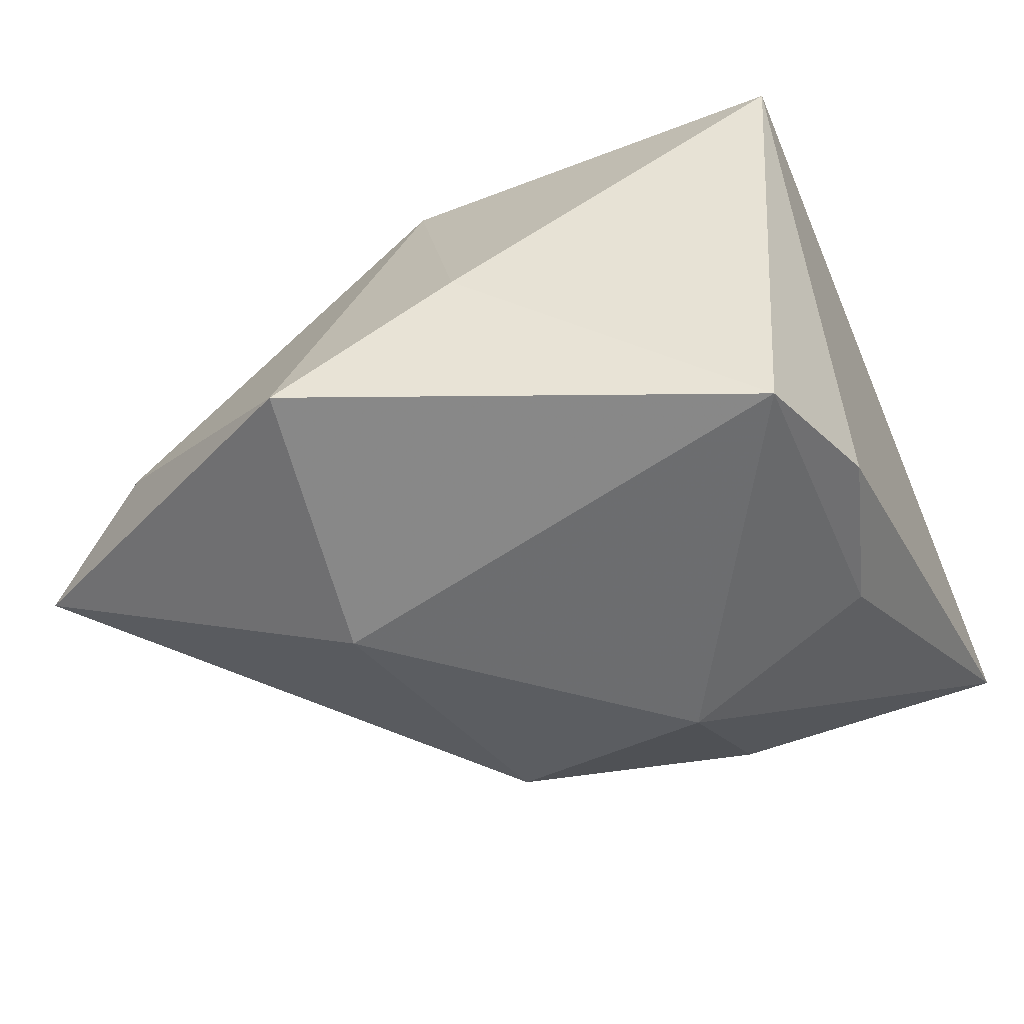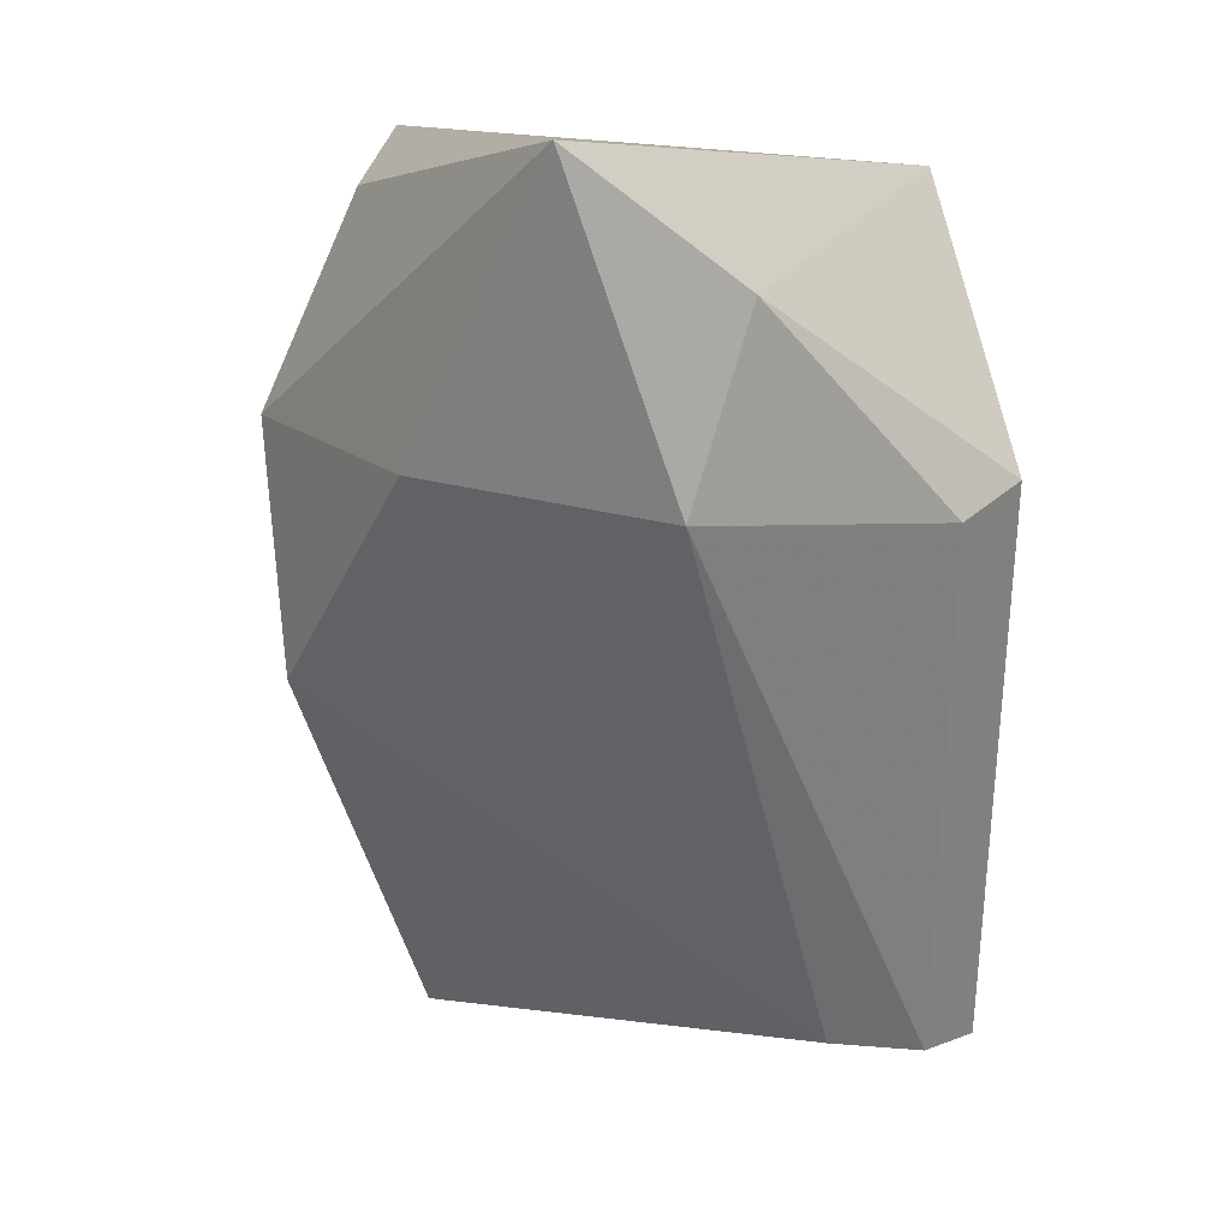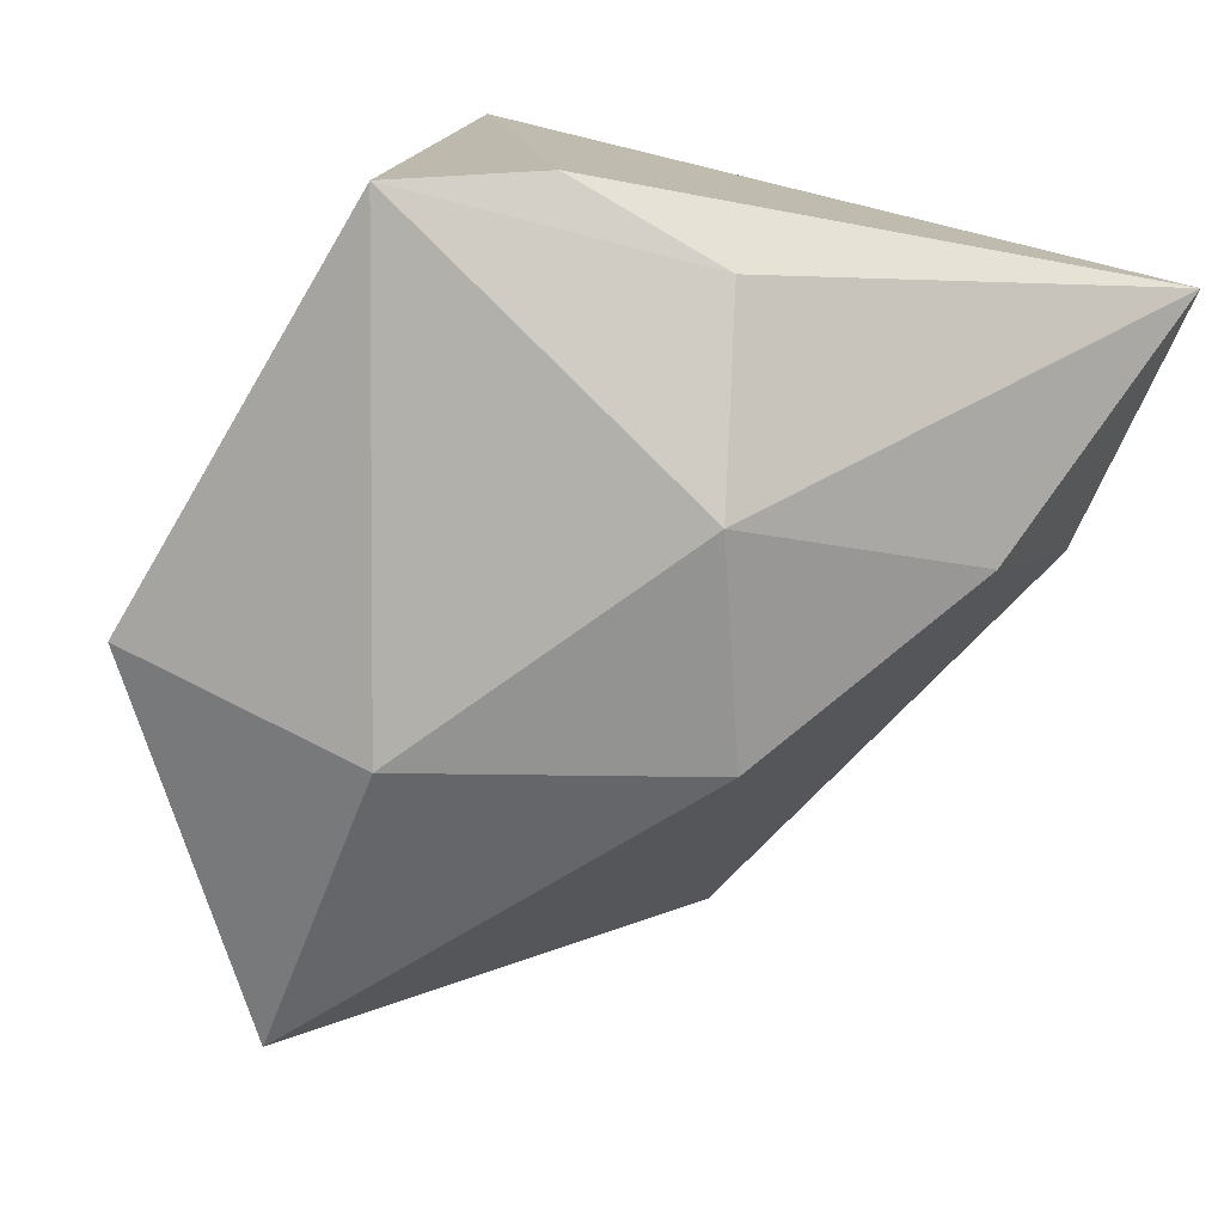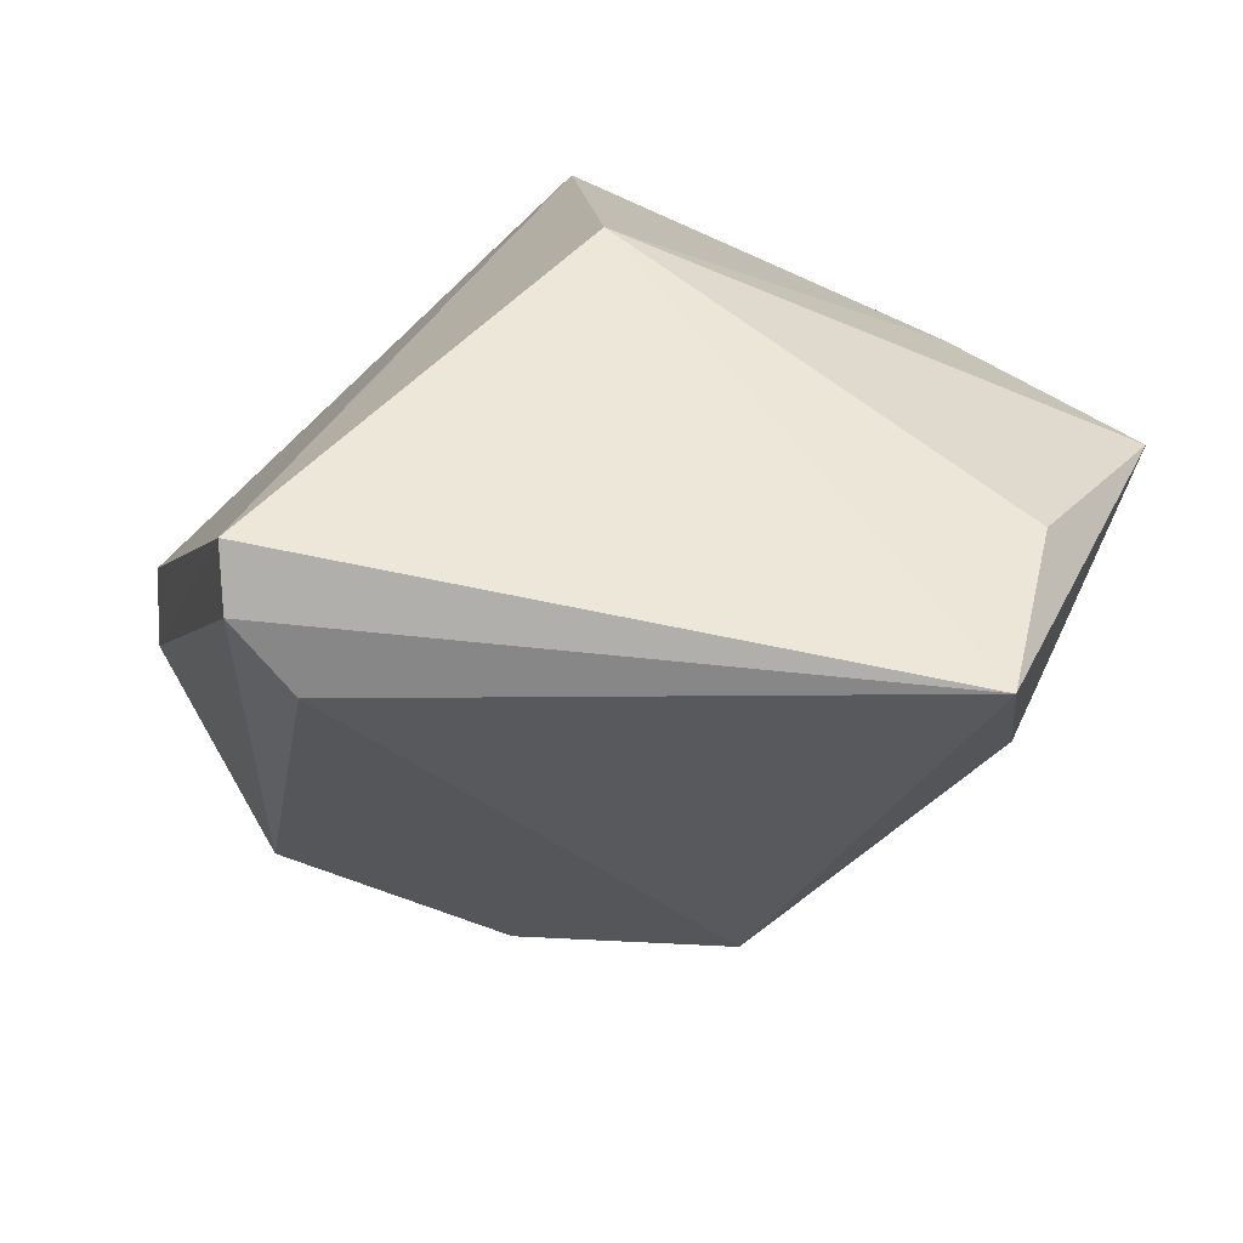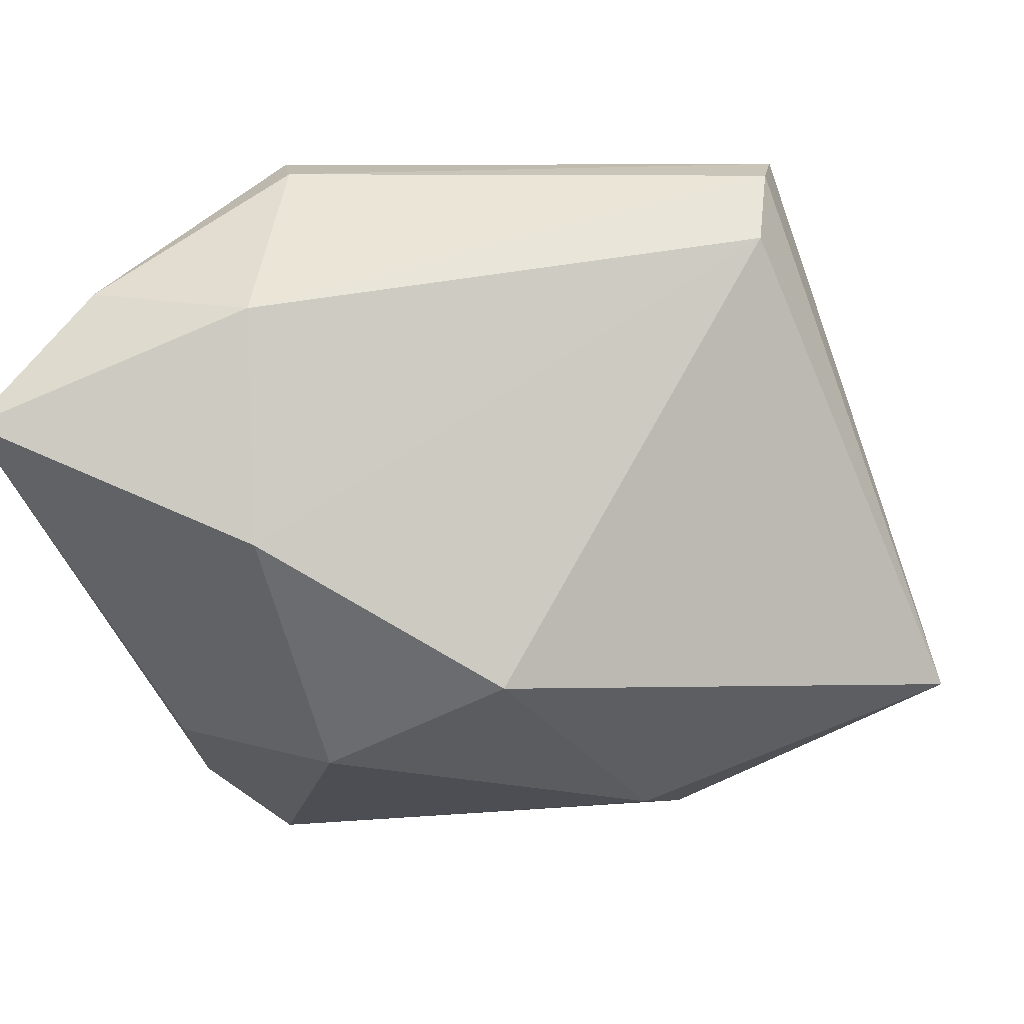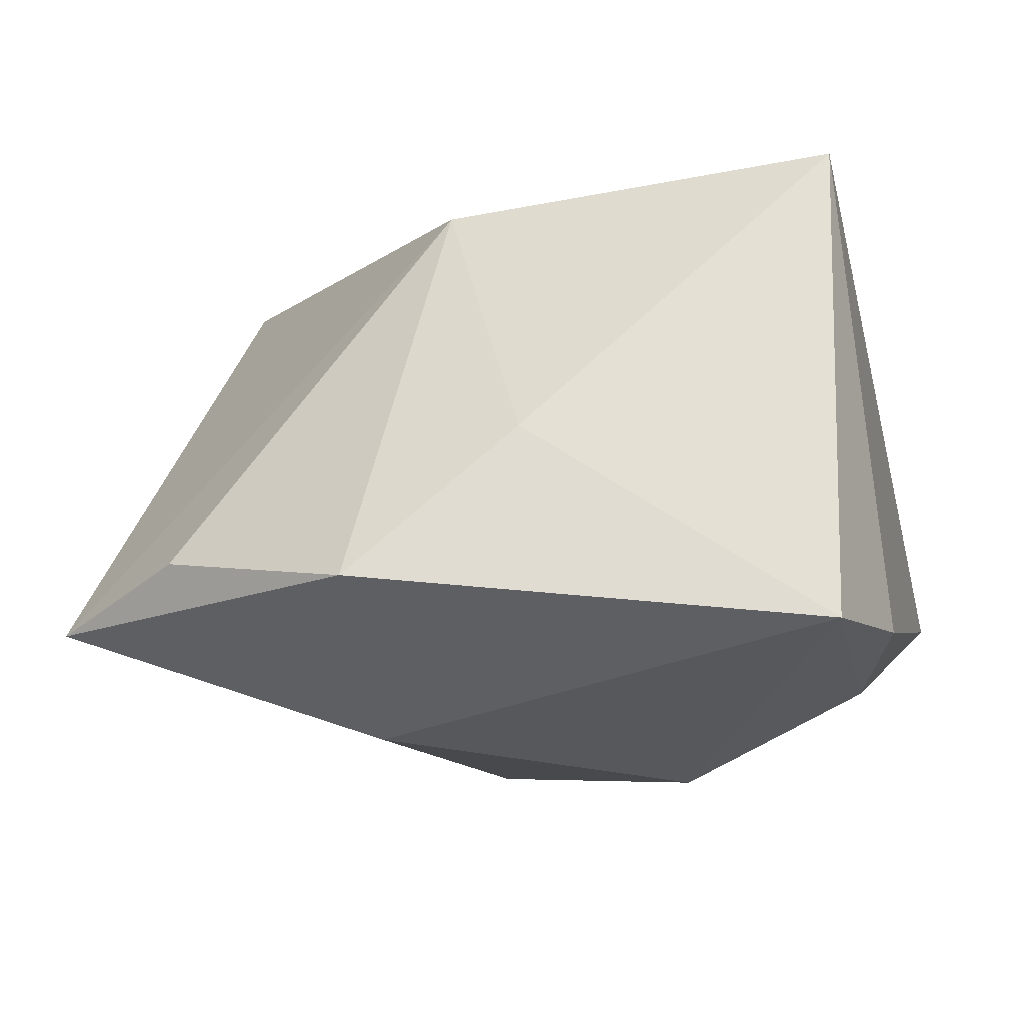
<metadata>
{"format":"obj","ext":"obj","renderer":"f3d","projection":"perspective","resolution":1024,"background":"white","views":[{"elev":-40.2,"azim":112.8,"up":"+Z"},{"elev":10.4,"azim":-92.5,"up":"+Y"},{"elev":-72.0,"azim":167.5,"up":"+Z"},{"elev":-78.7,"azim":42.5,"up":"+Y"},{"elev":-30.9,"azim":-71.1,"up":"+Z"},{"elev":-15.7,"azim":102.8,"up":"+Z"}]}
</metadata>
<code>
v -0.003143 0.03482 -0.02619
v -0.01589 -0.04668 0.03287
v -0.04793 0.02756 0.008283
v 0.03179 0.03575 -0.02472
v -0.0352 0.01106 -0.02162
v 0.04116 0.00252 -0.003718
v -0.0351 0.01031 0.03287
v -0.00676 0.01321 -0.03563
v -0.03995 0.007288 0.02693
v 0.02316 0.03572 0.03287
v -0.04681 0.008178 0.002565
v -0.02072 -0.04591 0.01805
v 0.0149 0.0402 -0.0229
v -0.05007 0.0402 -0.008497
v 0.02029 -0.0182 -0.03377
v -0.02033 -0.04691 0.02753
v 0.0242 -0.009531 0.02834
v 0.02566 -0.05569 -0.0209
v -0.01398 -0.0113 -0.03314
v 0.04851 -0.01521 -0.02132
v 0.03659 -0.0389 -0.0158
f 2 10 7
f 17 2 18
f 17 10 2
f 12 19 18
f 18 19 15
f 18 15 20
f 20 15 4
f 14 11 3
f 3 10 14
f 3 7 10
f 2 7 9
f 7 3 9
f 9 3 11
f 13 1 14
f 4 1 13
f 14 10 13
f 10 4 13
f 5 11 14
f 19 12 5
f 5 12 11
f 8 1 4
f 4 15 8
f 8 15 19
f 19 5 8
f 14 1 8
f 8 5 14
f 10 17 6
f 17 20 6
f 6 4 10
f 6 20 4
f 21 17 18
f 18 20 21
f 21 20 17
f 11 12 16
f 16 9 11
f 2 9 16
f 18 2 16
f 16 12 18

</code>
